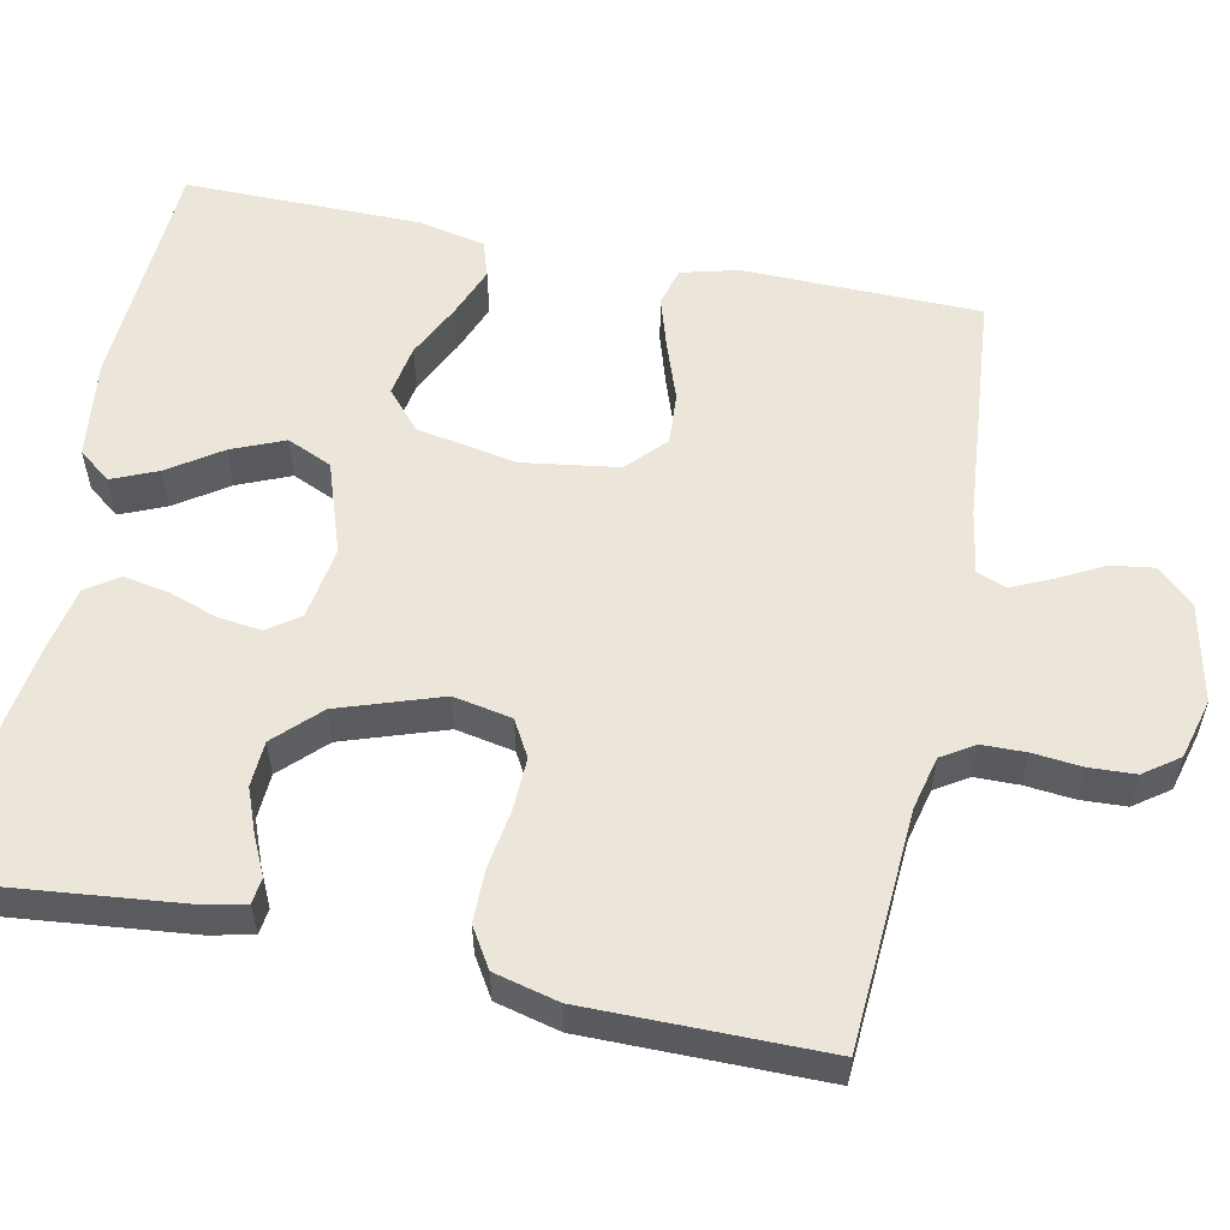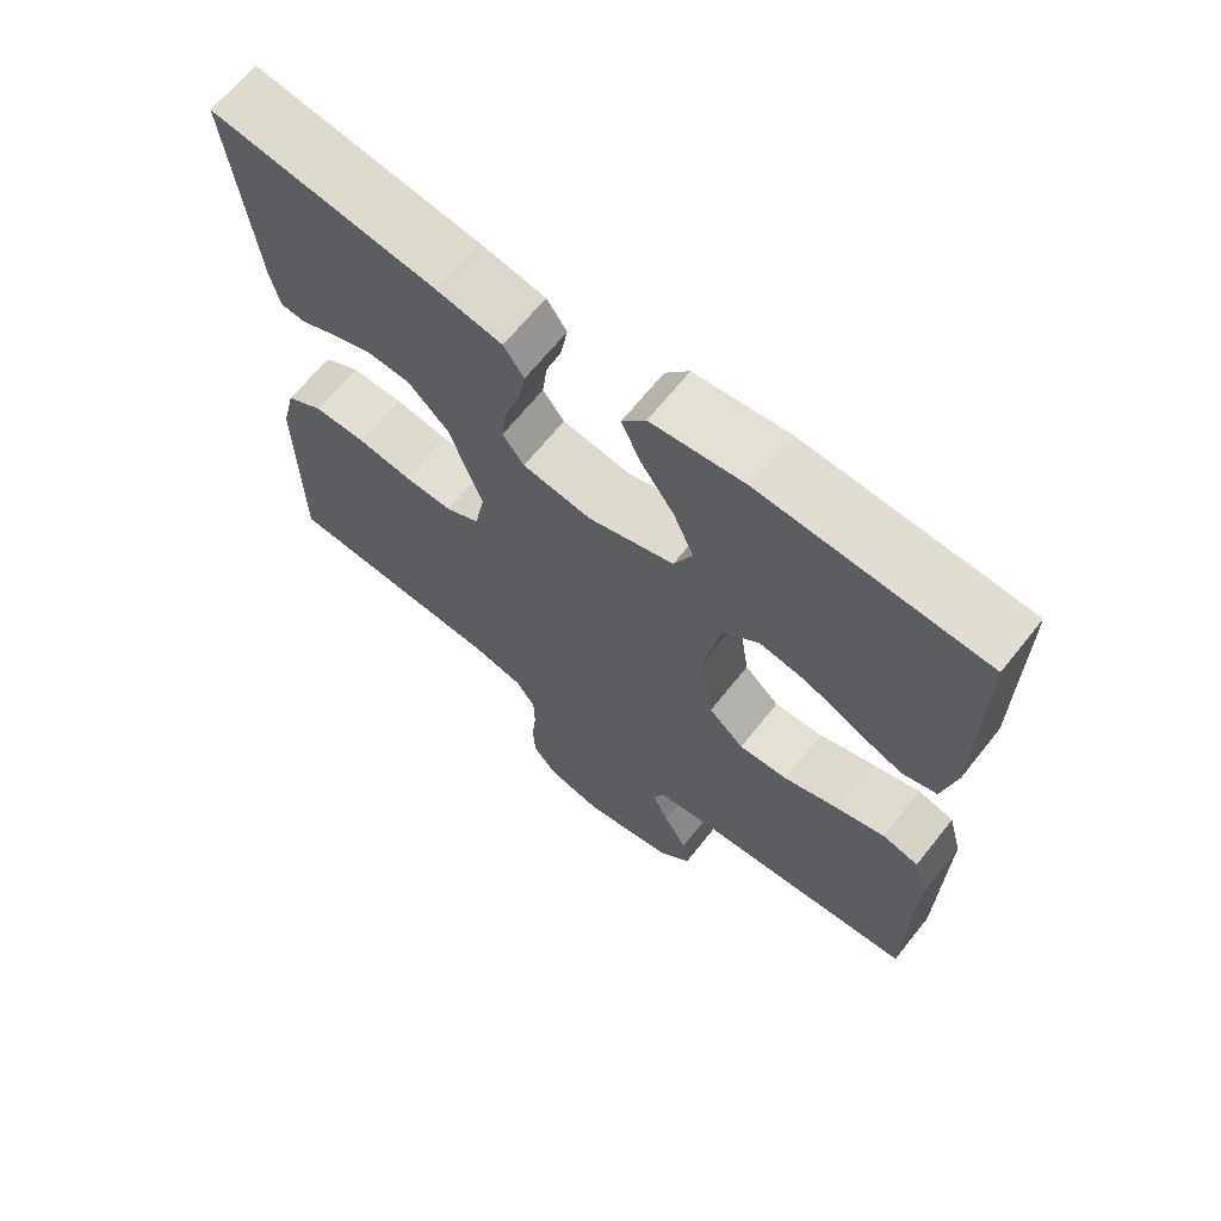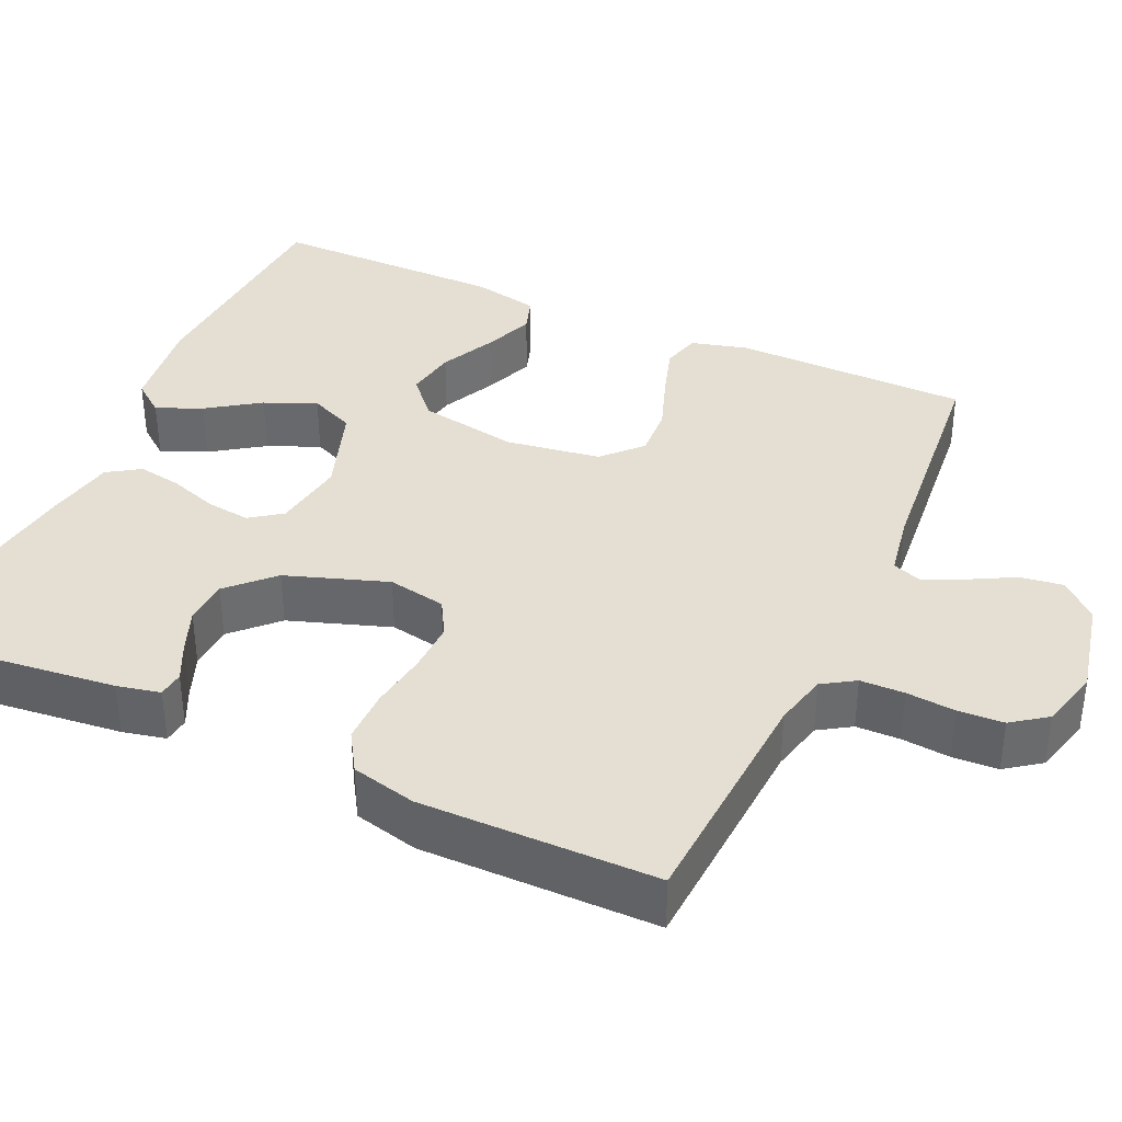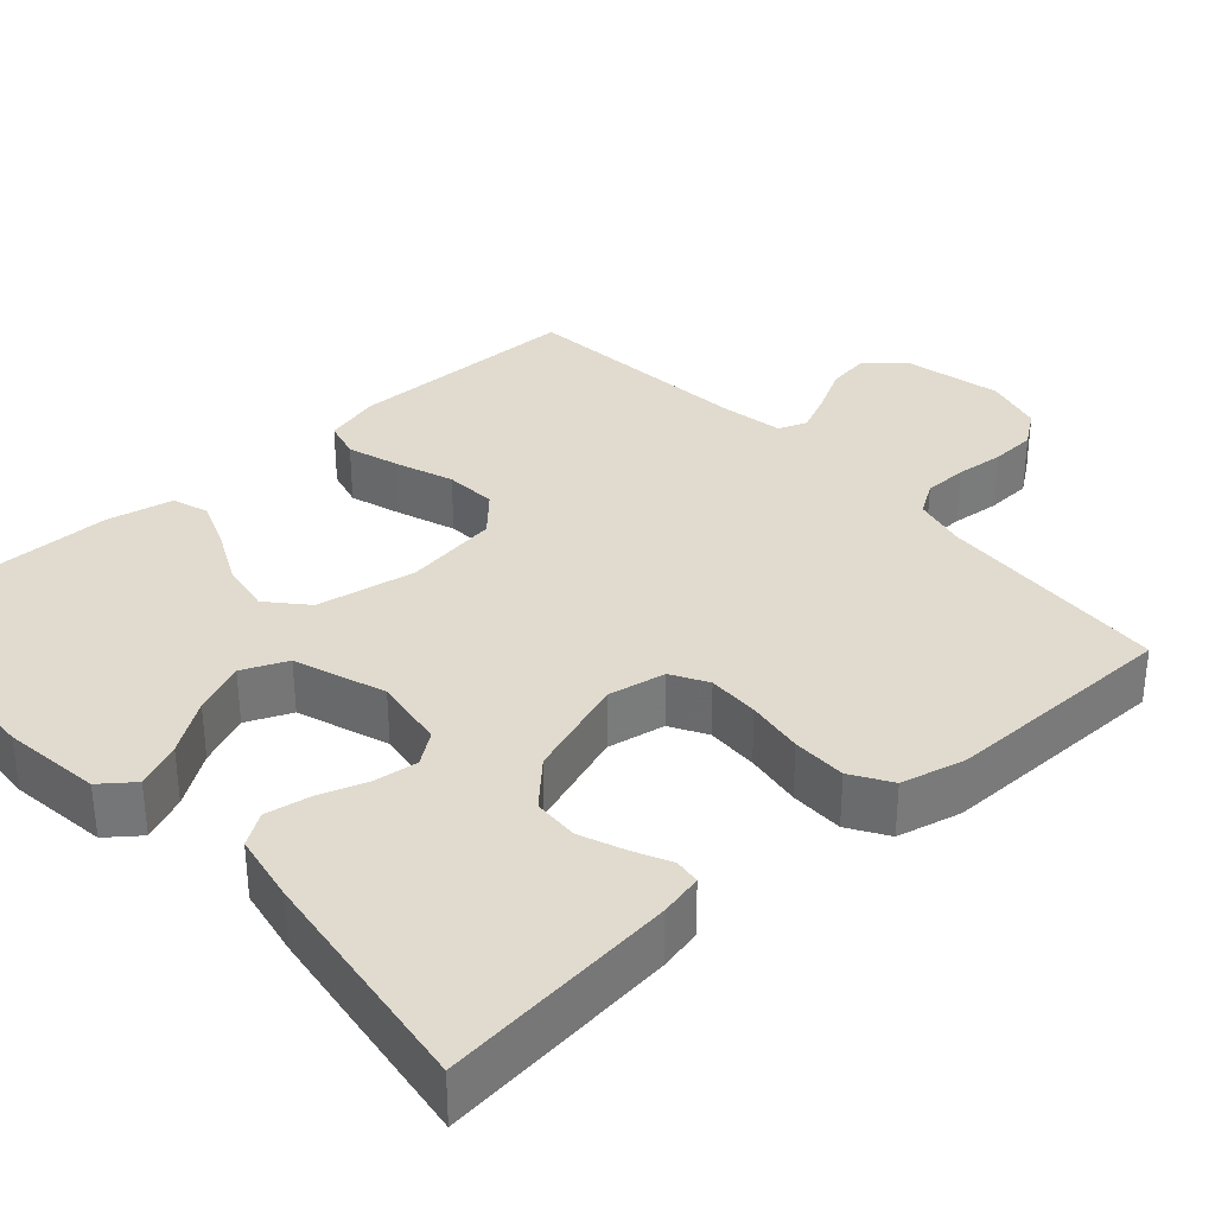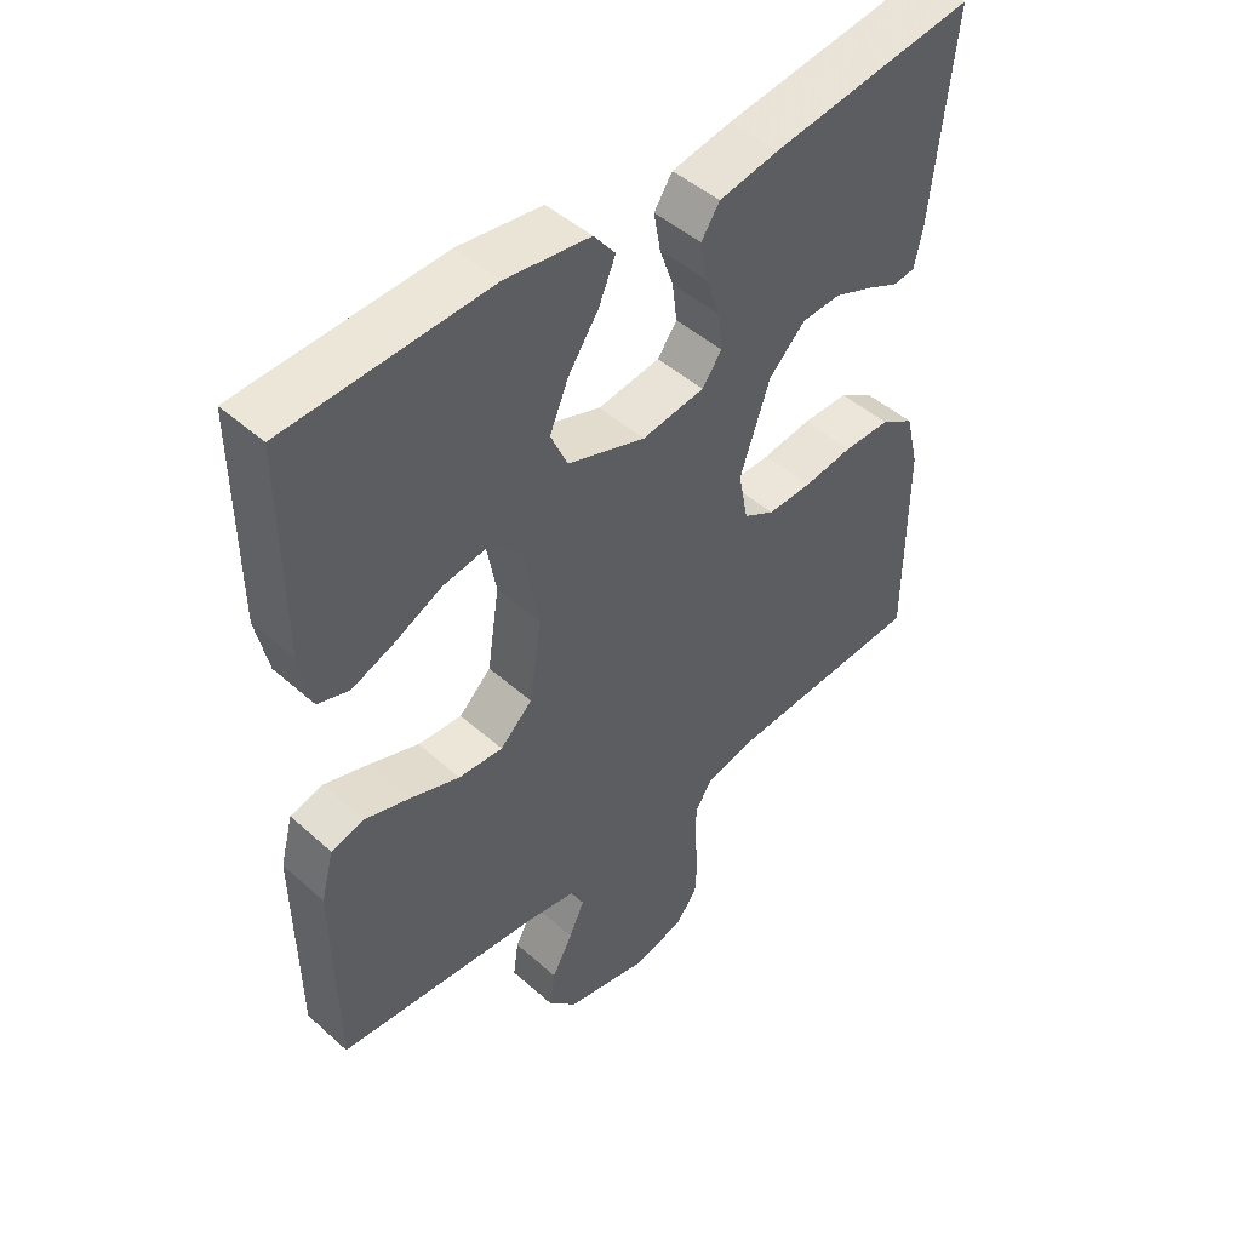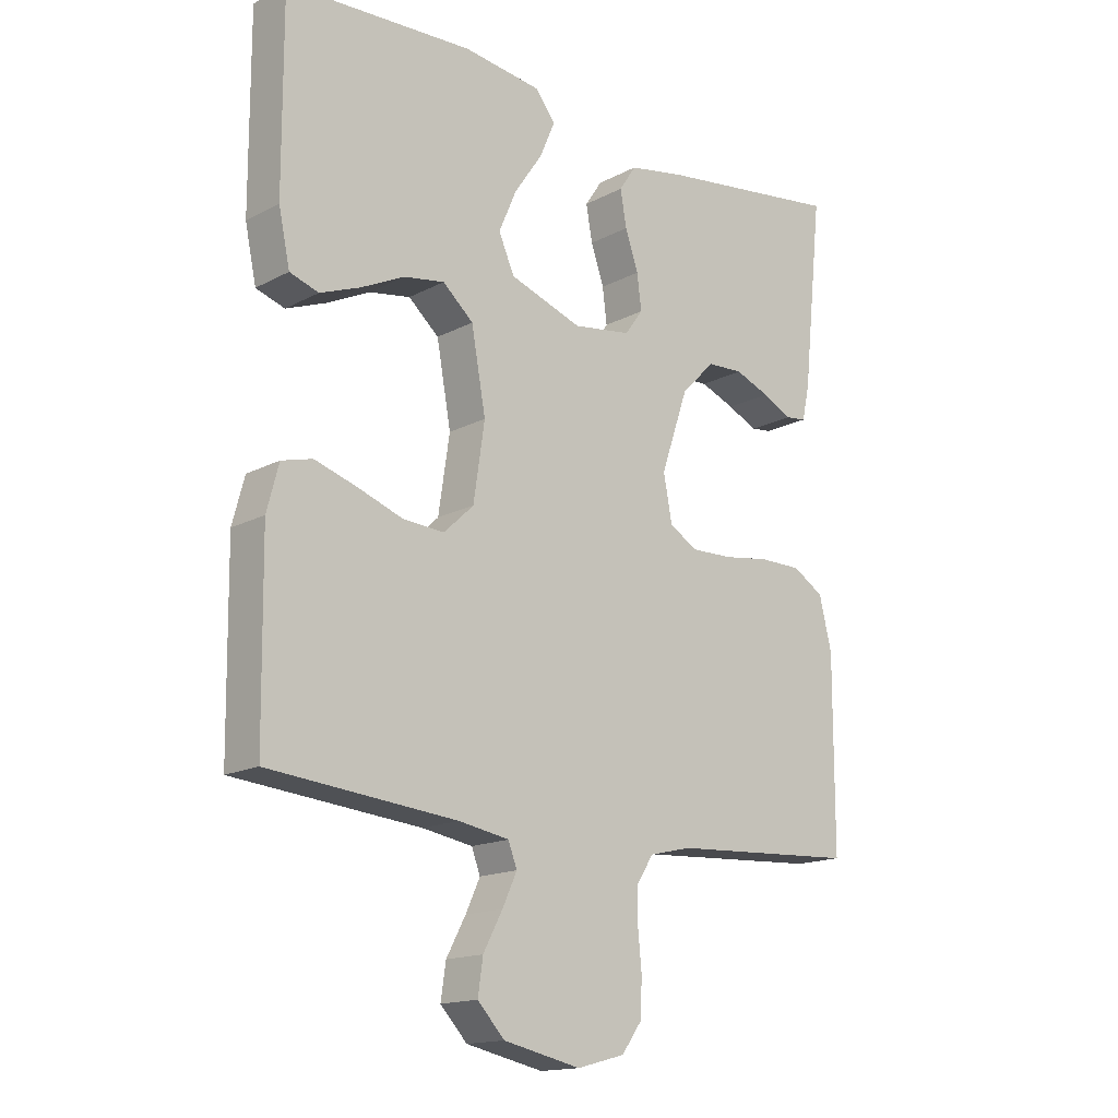
<metadata>
{"format":"obj","ext":"obj","renderer":"f3d","projection":"perspective","resolution":1024,"background":"white","views":[{"elev":56.3,"azim":101.8,"up":"+Y"},{"elev":67.0,"azim":-141.3,"up":"+Z"},{"elev":37.2,"azim":114.4,"up":"+Y"},{"elev":33.6,"azim":47.9,"up":"+Y"},{"elev":47.2,"azim":-44.9,"up":"+Z"},{"elev":-15.9,"azim":-42.6,"up":"+Z"}]}
</metadata>
<code>
v 0.5 0.07 -0.5
v 0.2 0.07 -0.518
v 0.132 0.07 -0.534
v 0.106 0.07 -0.575
v 0.105 0.07 -0.631
v 0.111 0.07 -0.693
v 0.108 0.07 -0.751
v 0.076 0.07 -0.795
v 0 0.07 -0.815
v -0.124 0.07 -0.788
v -0.167 0.07 -0.742
v -0.159 0.07 -0.687
v -0.128 0.07 -0.629
v -0.105 0.07 -0.579
v -0.119 0.07 -0.542
v -0.2 0.07 -0.528
v -0.5 0.07 -0.5
v -0.504 0.07 -0.2
v -0.485 0.07 -0.128
v -0.436 0.07 -0.115
v -0.369 0.07 -0.136
v -0.296 0.07 -0.162
v -0.23 0.07 -0.166
v -0.182 0.07 -0.121
v -0.164 0.07 0
v -0.187 0.07 0.127
v -0.236 0.07 0.17
v -0.301 0.07 0.159
v -0.371 0.07 0.125
v -0.435 0.07 0.1
v -0.481 0.07 0.115
v -0.499 0.07 0.2
v -0.5 0.07 0.5
v -0.2 0.07 0.516
v -0.075 0.07 0.5
v -0.043 0.07 0.459
v -0.068 0.07 0.401
v -0.113 0.07 0.335
v -0.141 0.07 0.269
v -0.116 0.07 0.212
v 0 0.07 0.172
v 0.093 0.07 0.186
v 0.122 0.07 0.226
v 0.115 0.07 0.282
v 0.094 0.07 0.343
v 0.084 0.07 0.4
v 0.111 0.07 0.441
v 0.2 0.07 0.458
v 0.5 0.07 0.5
v 0.468 0.07 0.2
v 0.456 0.07 0.145
v 0.423 0.07 0.141
v 0.375 0.07 0.164
v 0.319 0.07 0.186
v 0.261 0.07 0.183
v 0.207 0.07 0.129
v 0.163 0.07 0
v 0.177 0.07 -0.074
v 0.223 0.07 -0.1
v 0.289 0.07 -0.098
v 0.362 0.07 -0.087
v 0.431 0.07 -0.087
v 0.481 0.07 -0.118
v 0.501 0.07 -0.2
v 0.5 0 -0.5
v 0.2 0 -0.518
v 0.132 0 -0.534
v 0.106 0 -0.575
v 0.105 0 -0.631
v 0.111 0 -0.693
v 0.108 0 -0.751
v 0.076 0 -0.795
v 0 0 -0.815
v -0.124 0 -0.788
v -0.167 0 -0.742
v -0.159 0 -0.687
v -0.128 0 -0.629
v -0.105 0 -0.579
v -0.119 0 -0.542
v -0.2 0 -0.528
v -0.5 0 -0.5
v -0.504 0 -0.2
v -0.485 0 -0.128
v -0.436 0 -0.115
v -0.369 0 -0.136
v -0.296 0 -0.162
v -0.23 0 -0.166
v -0.182 0 -0.121
v -0.164 0 0
v -0.187 0 0.127
v -0.236 0 0.17
v -0.301 0 0.159
v -0.371 0 0.125
v -0.435 0 0.1
v -0.481 0 0.115
v -0.499 0 0.2
v -0.5 0 0.5
v -0.2 0 0.516
v -0.075 0 0.5
v -0.043 0 0.459
v -0.068 0 0.401
v -0.113 0 0.335
v -0.141 0 0.269
v -0.116 0 0.212
v 0 0 0.172
v 0.093 0 0.186
v 0.122 0 0.226
v 0.115 0 0.282
v 0.094 0 0.343
v 0.084 0 0.4
v 0.111 0 0.441
v 0.2 0 0.458
v 0.5 0 0.5
v 0.468 0 0.2
v 0.456 0 0.145
v 0.423 0 0.141
v 0.375 0 0.164
v 0.319 0 0.186
v 0.261 0 0.183
v 0.207 0 0.129
v 0.163 0 0
v 0.177 0 -0.074
v 0.223 0 -0.1
v 0.289 0 -0.098
v 0.362 0 -0.087
v 0.431 0 -0.087
v 0.481 0 -0.118
v 0.501 0 -0.2
f 64 1 2
f 63 64 2
f 62 63 2
f 61 62 2
f 60 61 2
f 59 60 2 3
f 58 59 3 4
f 57 58 4
f 51 52 53
f 50 51 53
f 49 50 53
f 48 49 53
f 47 48 53
f 46 47 53
f 45 46 53
f 44 45 53 54
f 43 44 54 55
f 36 37 38
f 35 36 38
f 34 35 38
f 33 34 38
f 32 33 38
f 31 32 38
f 30 31 38
f 29 30 38
f 28 29 38
f 27 28 38 39
f 26 27 39 40
f 20 21 22
f 19 20 22
f 18 19 22
f 17 18 22
f 16 17 22
f 15 16 22 23
f 14 15 23 24
f 11 12 13
f 10 11 13
f 9 10 13
f 8 9 13
f 7 8 13
f 6 7 13
f 5 6 13
f 4 5 13 14
f 14 24 25
f 4 14 25
f 57 4 25
f 42 43 55 56
f 57 25 26
f 56 57 26
f 42 56 26
f 41 42 26
f 26 40 41
f 66 65 128
f 66 128 127
f 66 127 126
f 66 126 125
f 66 125 124
f 67 66 124 123
f 68 67 123 122
f 68 122 121
f 117 116 115
f 117 115 114
f 117 114 113
f 117 113 112
f 117 112 111
f 117 111 110
f 117 110 109
f 118 117 109 108
f 119 118 108 107
f 102 101 100
f 102 100 99
f 102 99 98
f 102 98 97
f 102 97 96
f 102 96 95
f 102 95 94
f 102 94 93
f 102 93 92
f 103 102 92 91
f 104 103 91 90
f 86 85 84
f 86 84 83
f 86 83 82
f 86 82 81
f 86 81 80
f 87 86 80 79
f 88 87 79 78
f 77 76 75
f 77 75 74
f 77 74 73
f 77 73 72
f 77 72 71
f 77 71 70
f 77 70 69
f 78 77 69 68
f 89 88 78
f 89 78 68
f 89 68 121
f 120 119 107 106
f 90 89 121
f 90 121 120
f 90 120 106
f 90 106 105
f 105 104 90
f 1 65 66 2
f 2 66 67 3
f 3 67 68 4
f 4 68 69 5
f 5 69 70 6
f 6 70 71 7
f 7 71 72 8
f 8 72 73 9
f 9 73 74 10
f 10 74 75 11
f 11 75 76 12
f 12 76 77 13
f 13 77 78 14
f 14 78 79 15
f 15 79 80 16
f 16 80 81 17
f 17 81 82 18
f 18 82 83 19
f 19 83 84 20
f 20 84 85 21
f 21 85 86 22
f 22 86 87 23
f 23 87 88 24
f 24 88 89 25
f 25 89 90 26
f 26 90 91 27
f 27 91 92 28
f 28 92 93 29
f 29 93 94 30
f 30 94 95 31
f 31 95 96 32
f 32 96 97 33
f 33 97 98 34
f 34 98 99 35
f 35 99 100 36
f 36 100 101 37
f 37 101 102 38
f 38 102 103 39
f 39 103 104 40
f 40 104 105 41
f 41 105 106 42
f 42 106 107 43
f 43 107 108 44
f 44 108 109 45
f 45 109 110 46
f 46 110 111 47
f 47 111 112 48
f 48 112 113 49
f 49 113 114 50
f 50 114 115 51
f 51 115 116 52
f 52 116 117 53
f 53 117 118 54
f 54 118 119 55
f 55 119 120 56
f 56 120 121 57
f 57 121 122 58
f 58 122 123 59
f 59 123 124 60
f 60 124 125 61
f 61 125 126 62
f 62 126 127 63
f 63 127 128 64
f 64 128 65 1

</code>
